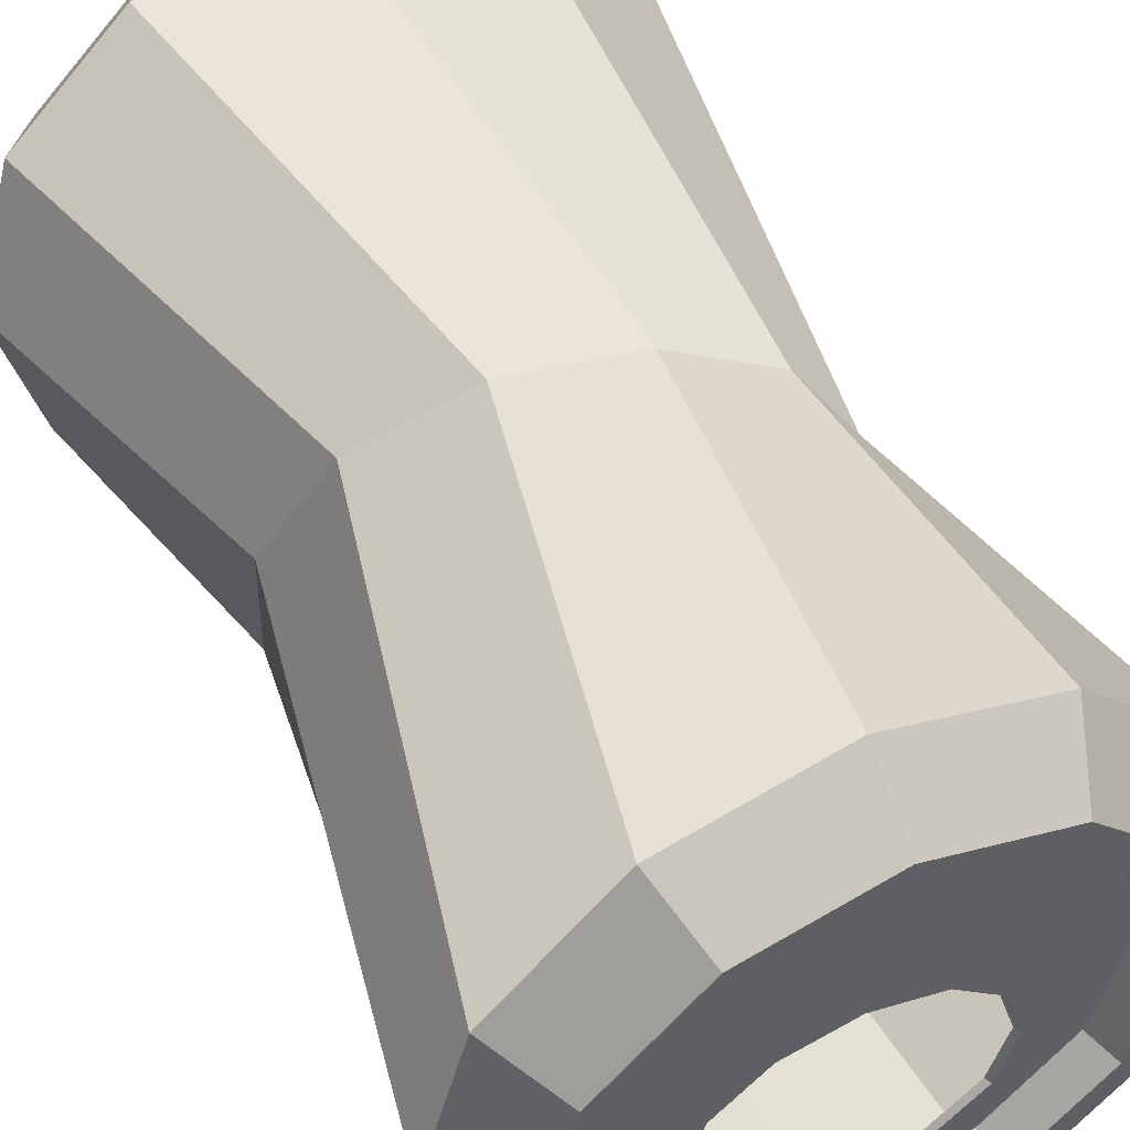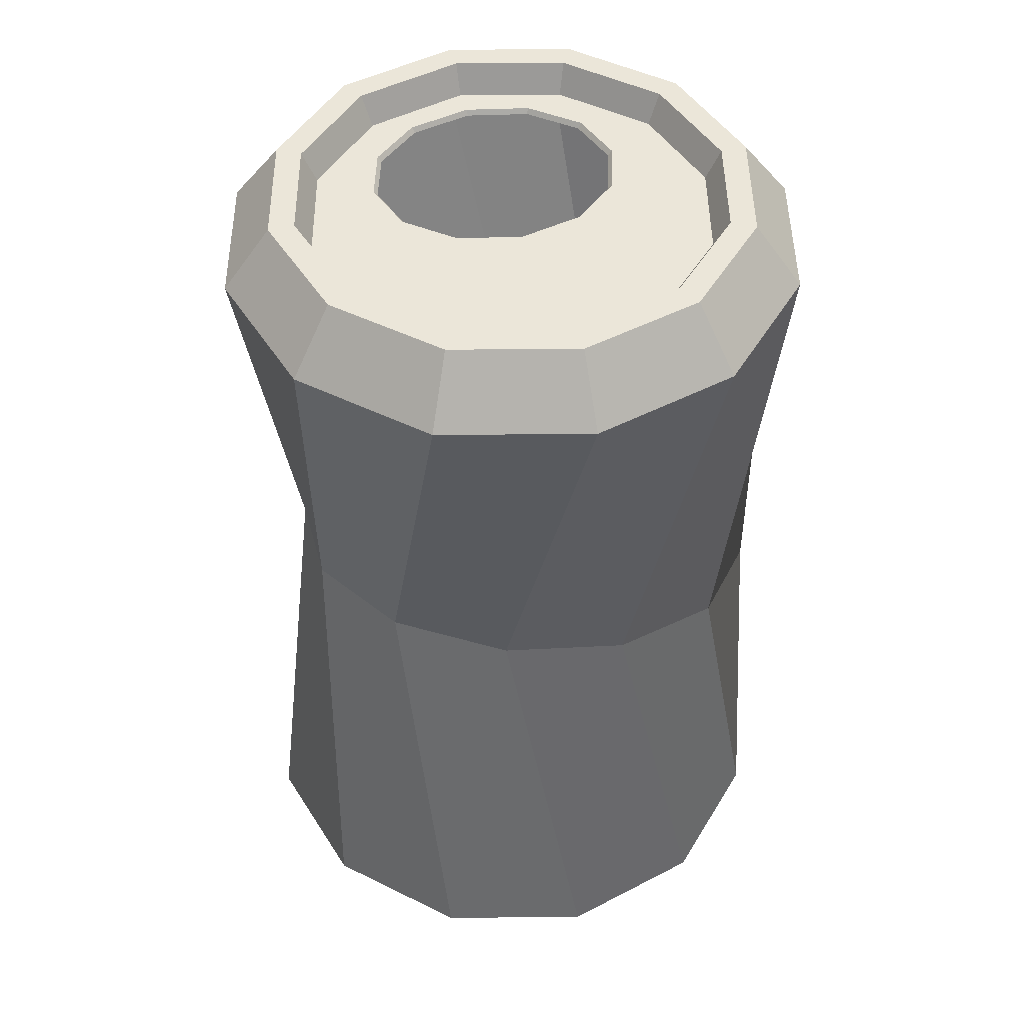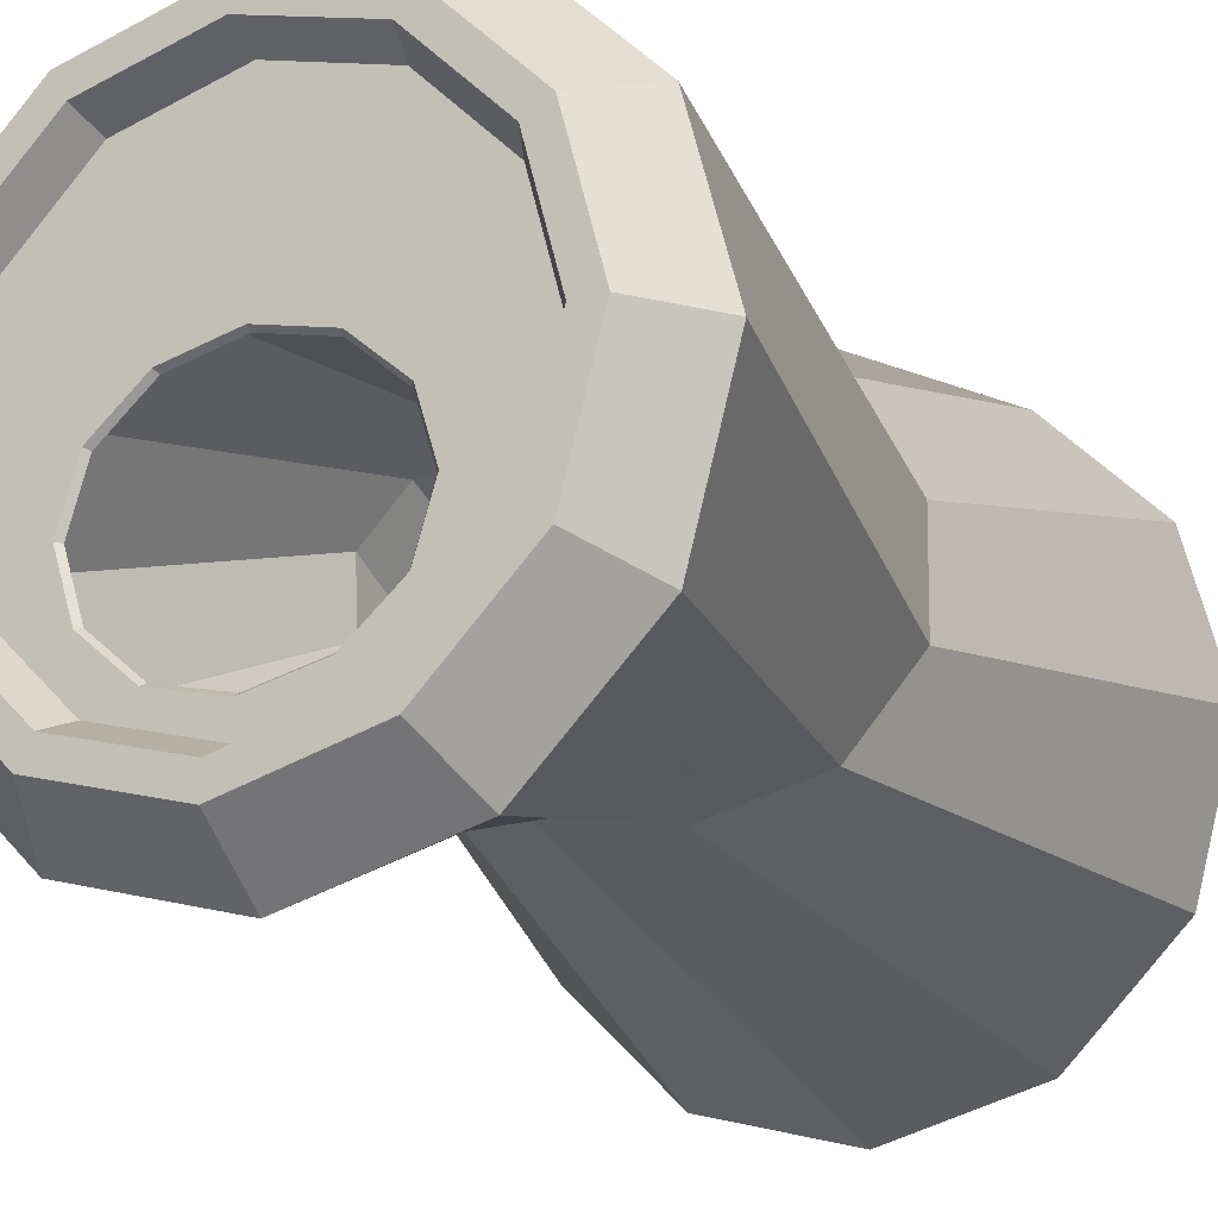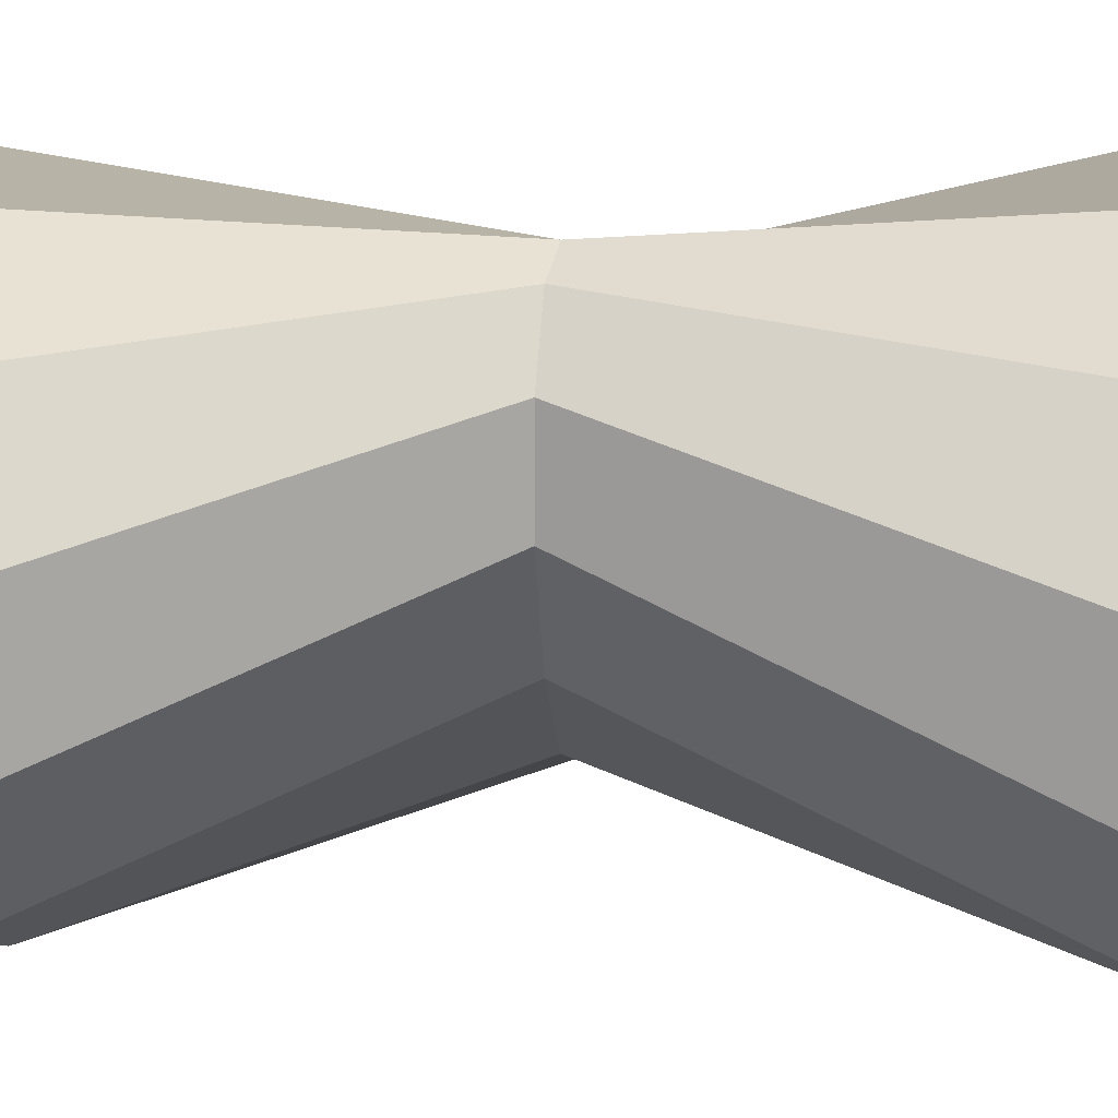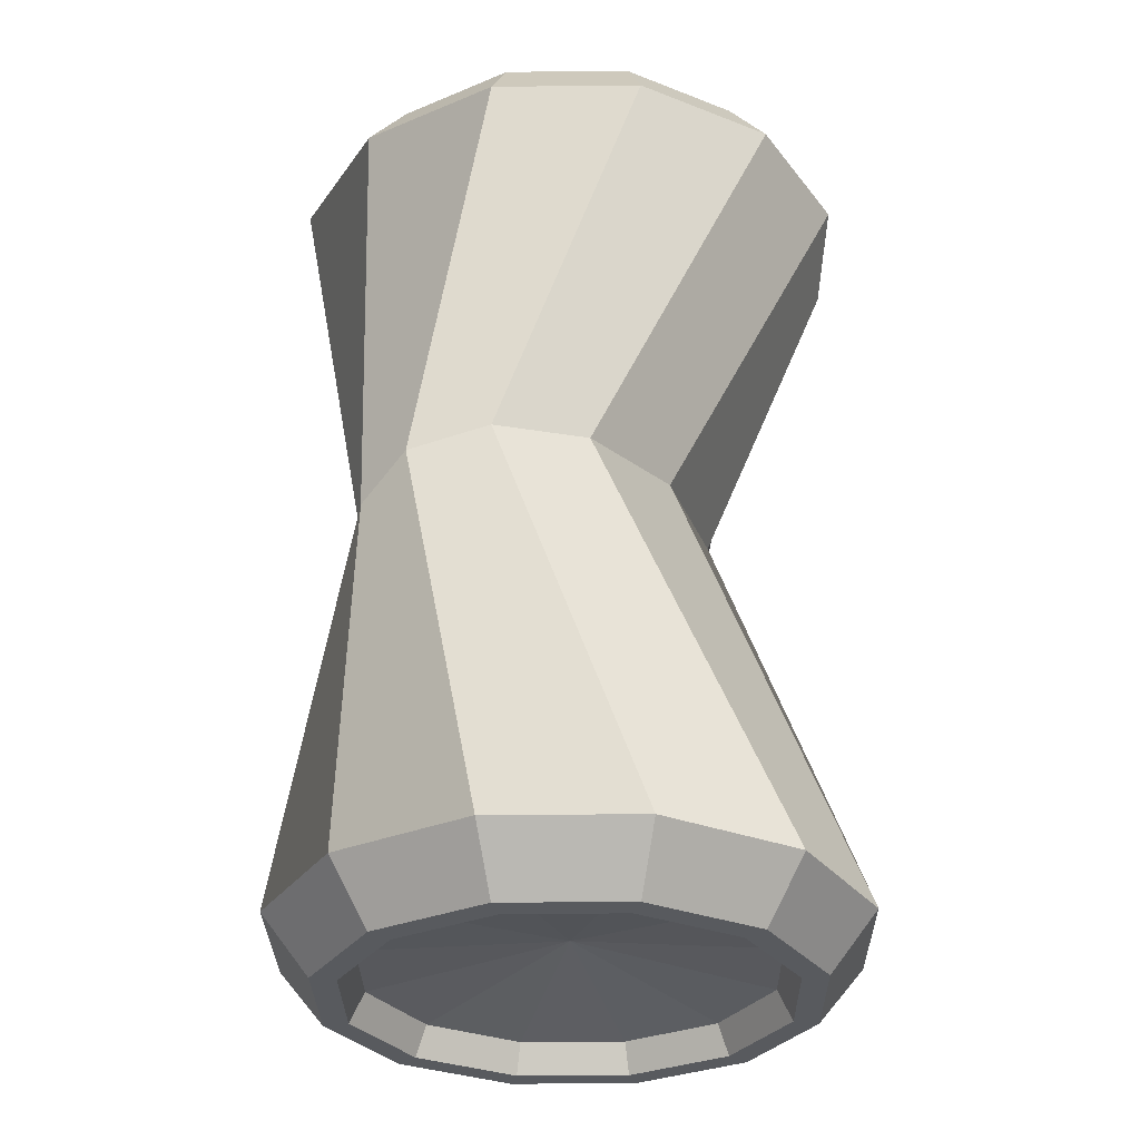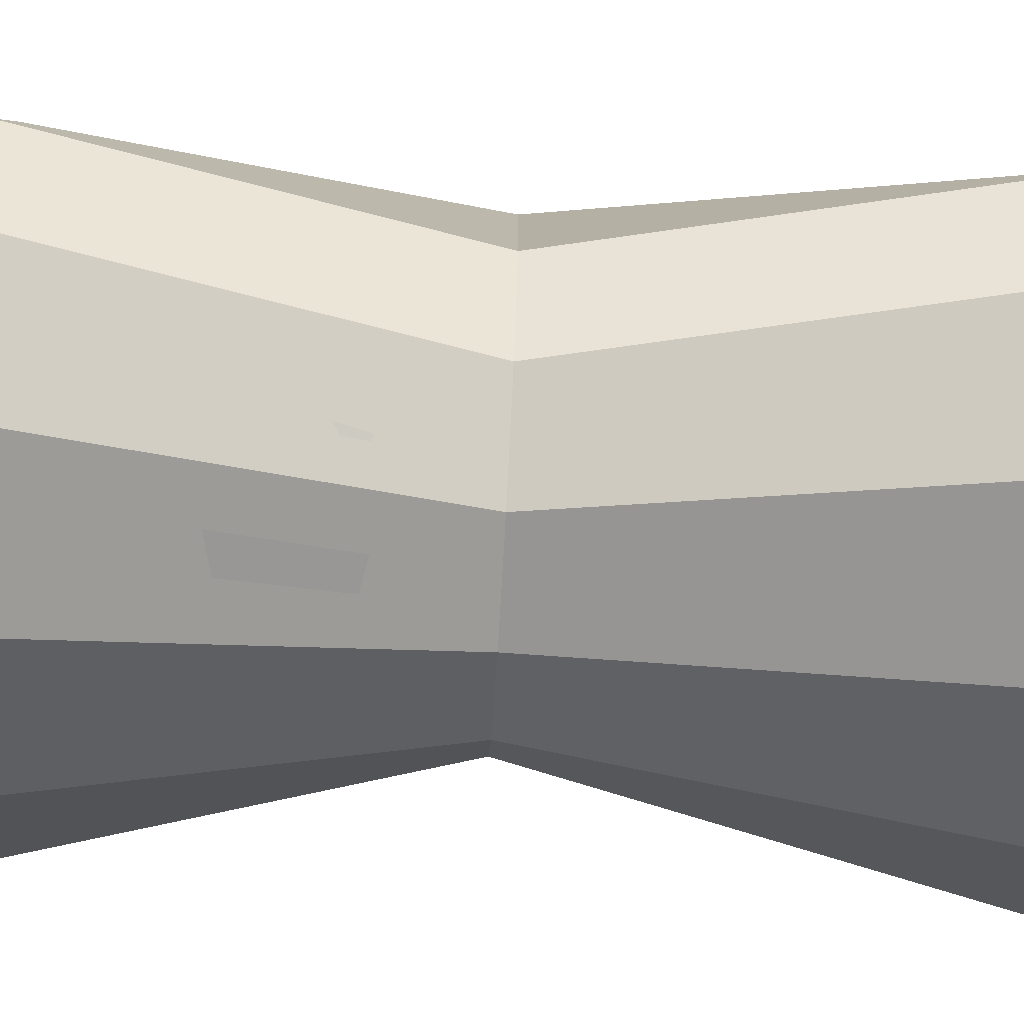
<metadata>
{"format":"obj","ext":"obj","renderer":"f3d","projection":"perspective","resolution":1024,"background":"white","views":[{"elev":50.7,"azim":154.6,"up":"+Z"},{"elev":46.7,"azim":-15.6,"up":"+Y"},{"elev":-18.2,"azim":-152.4,"up":"+Z"},{"elev":7.4,"azim":95.8,"up":"+Z"},{"elev":-30.8,"azim":75.8,"up":"+Y"},{"elev":-68.9,"azim":-93.0,"up":"+Z"}]}
</metadata>
<code>
g default
v 0.7235 -0 2.585
v 0.4177 -0 2.279
v 0 -0 2.167
v -0.4177 -0 2.279
v -0.7235 -0 2.585
v -0.8355 -0 3.003
v -0.7235 -0 3.42
v -0.4177 -0 3.726
v 0 -0 3.838
v 0.4177 -0 3.726
v 0.7235 -0 3.42
v 0.8355 -0 3.003
v 0.7235 3.186 2.585
v 0.4177 3.186 2.279
v 0 3.186 2.167
v -0.4177 3.186 2.279
v -0.7235 3.186 2.585
v -0.8355 3.186 3.003
v -0.7235 3.186 3.42
v -0.4177 3.186 3.726
v 0 3.186 3.838
v 0.4177 3.186 3.726
v 0.7235 3.186 3.42
v 0.8355 3.186 3.003
v 0.866 2.972 2.503
v 0.5 2.972 2.137
v 0 2.972 2.003
v -0.5 2.972 2.137
v -0.866 2.972 2.503
v -1 2.972 3.003
v -0.866 2.972 3.503
v -0.5 2.972 3.869
v 0 2.972 4.003
v 0.5 2.972 3.869
v 0.866 2.972 3.503
v 1 2.972 3.003
v 0.866 0.2027 2.503
v 0.5 0.2027 2.137
v 0 0.2027 2.003
v -0.5 0.2027 2.137
v -0.866 0.2027 2.503
v -1 0.2027 3.003
v -0.866 0.2027 3.503
v -0.5 0.2027 3.869
v 0 0.2027 4.003
v 0.5 0.2027 3.869
v 0.866 0.2027 3.503
v 1 0.2027 3.003
v 0.6468 -0 2.629
v 0.3734 -0 2.356
v 0 -0 2.256
v -0.3734 -0 2.356
v -0.6468 -0 2.629
v -0.7468 -0 3.003
v -0.6468 -0 3.376
v -0.3734 -0 3.65
v 0 -0 3.75
v 0.3734 -0 3.65
v 0.6468 -0 3.376
v 0.7468 -0 3.003
v 0.6468 3.186 2.629
v 0.3734 3.186 2.356
v 0 3.186 2.256
v -0.3734 3.186 2.356
v -0.6468 3.186 2.629
v -0.7468 3.186 3.003
v -0.6468 3.186 3.376
v -0.3734 3.186 3.65
v 0 3.186 3.75
v 0.3734 3.186 3.65
v 0.6468 3.186 3.376
v 0.7468 3.186 3.003
v 0.6021 0.1026 2.655
v 0.3476 0.1026 2.401
v 0 0.2034 3.003
v 0 0.1026 2.308
v -0.3476 0.1026 2.401
v -0.6021 0.1026 2.655
v -0.6952 0.1026 3.003
v -0.6021 0.1026 3.35
v -0.3476 0.1026 3.605
v 0 0.1026 3.698
v 0.3476 0.1026 3.605
v 0.6021 0.1026 3.35
v 0.6952 0.1026 3.003
v 0.6021 3.084 2.655
v 0.3476 3.084 2.401
v 0 3.084 2.308
v -0.3476 3.084 2.401
v -0.6021 3.084 2.655
v -0.6952 3.084 3.003
v -0.6021 3.084 3.35
v -0.3476 3.084 3.605
v 0 3.084 3.698
v 0.3476 3.084 3.605
v 0.6021 3.084 3.35
v 0.6952 3.084 3.003
v 0.3718 3.084 2.584
v 0.2147 3.084 2.449
v 0 3.084 2.399
v -0.2147 3.084 2.449
v -0.3718 3.084 2.584
v -0.4294 3.084 2.77
v -0.3718 3.084 2.955
v -0.2147 3.084 3.091
v 0 3.084 3.141
v 0.2147 3.084 3.091
v 0.3718 3.084 2.955
v 0.4294 3.084 2.77
v 0.3602 3.066 2.59
v 0.208 3.066 2.459
v 0 3.066 2.411
v -0.208 3.066 2.459
v -0.3602 3.066 2.59
v -0.4159 3.066 2.77
v -0.3602 3.066 2.949
v -0.208 3.066 3.081
v 0 3.066 3.129
v 0.208 3.066 3.081
v 0.3602 3.066 2.949
v 0.4159 3.066 2.77
v 0.6294 0.3118 2.456
v 0.3634 0.3118 2.226
v 0 0.3118 2.77
v 0 0.3118 2.142
v -0.3634 0.3118 2.226
v -0.6294 0.3118 2.456
v -0.7268 0.3118 2.77
v -0.6294 0.3118 3.084
v -0.3634 0.3118 3.313
v 0 0.3118 3.397
v 0.3634 0.3118 3.313
v 0.6294 0.3118 3.084
v 0.7268 0.3118 2.77
v 0.6673 2.986 2.437
v 0.3852 2.986 2.194
v 0 2.986 2.104
v -0.3852 2.986 2.194
v -0.6673 2.986 2.437
v -0.7705 2.986 2.77
v -0.6673 2.986 3.102
v -0.3852 2.986 3.346
v 0 2.986 3.435
v 0.3852 2.986 3.346
v 0.6673 2.986 3.102
v 0.7705 2.986 2.77
v 0.7837 1.619 3.133
v 0.7805 1.619 3.461
v 0.5683 1.619 3.699
v 0.2037 1.619 3.784
v -0.2154 1.619 3.694
v -0.5768 1.619 3.452
v -0.7837 1.619 3.123
v -0.7805 1.619 2.795
v -0.5683 1.619 2.557
v -0.2037 1.619 2.471
v 0.2154 1.619 2.562
v 0.5768 1.619 2.804
v 0.6406 1.622 3.015
v 0.6494 1.622 3.234
v 0.4991 1.622 3.386
v 0.2301 1.622 3.43
v -0.08565 1.622 3.353
v -0.3635 1.622 3.177
v -0.529 1.622 2.948
v -0.5378 1.622 2.728
v -0.3875 1.622 2.576
v -0.1184 1.622 2.533
v 0.1973 1.622 2.61
v 0.4751 1.622 2.786
g pCylinder2
f 25 26 14 13
f 26 27 15 14
f 27 28 16 15
f 28 29 17 16
f 29 30 18 17
f 30 31 19 18
f 31 32 20 19
f 32 33 21 20
f 33 34 22 21
f 34 35 23 22
f 35 36 24 23
f 36 25 13 24
f 74 73 75
f 76 74 75
f 77 76 75
f 78 77 75
f 79 78 75
f 80 79 75
f 81 80 75
f 82 81 75
f 83 82 75
f 84 83 75
f 85 84 75
f 73 85 75
f 122 123 124
f 123 125 124
f 125 126 124
f 126 127 124
f 127 128 124
f 128 129 124
f 129 130 124
f 130 131 124
f 131 132 124
f 132 133 124
f 133 134 124
f 134 122 124
f 37 38 158 147
f 38 39 157 158
f 39 40 156 157
f 40 41 155 156
f 41 42 154 155
f 42 43 153 154
f 43 44 152 153
f 44 45 151 152
f 45 46 150 151
f 46 47 149 150
f 47 48 148 149
f 48 37 147 148
f 1 2 38 37
f 2 3 39 38
f 3 4 40 39
f 4 5 41 40
f 5 6 42 41
f 6 7 43 42
f 7 8 44 43
f 8 9 45 44
f 9 10 46 45
f 10 11 47 46
f 11 12 48 47
f 12 1 37 48
f 2 1 49 50
f 3 2 50 51
f 4 3 51 52
f 5 4 52 53
f 6 5 53 54
f 7 6 54 55
f 8 7 55 56
f 9 8 56 57
f 10 9 57 58
f 11 10 58 59
f 12 11 59 60
f 1 12 60 49
f 13 14 62 61
f 14 15 63 62
f 15 16 64 63
f 16 17 65 64
f 17 18 66 65
f 18 19 67 66
f 19 20 68 67
f 20 21 69 68
f 21 22 70 69
f 22 23 71 70
f 23 24 72 71
f 24 13 61 72
f 50 49 73 74
f 51 50 74 76
f 52 51 76 77
f 53 52 77 78
f 54 53 78 79
f 55 54 79 80
f 56 55 80 81
f 57 56 81 82
f 58 57 82 83
f 59 58 83 84
f 60 59 84 85
f 49 60 85 73
f 61 62 87 86
f 62 63 88 87
f 63 64 89 88
f 64 65 90 89
f 65 66 91 90
f 66 67 92 91
f 67 68 93 92
f 68 69 94 93
f 69 70 95 94
f 70 71 96 95
f 71 72 97 96
f 72 61 86 97
f 86 87 99 98
f 87 88 100 99
f 88 89 101 100
f 89 90 102 101
f 90 91 103 102
f 91 92 104 103
f 92 93 105 104
f 93 94 106 105
f 94 95 107 106
f 95 96 108 107
f 96 97 109 108
f 97 86 98 109
f 98 99 111 110
f 99 100 112 111
f 100 101 113 112
f 101 102 114 113
f 102 103 115 114
f 103 104 116 115
f 104 105 117 116
f 105 106 118 117
f 106 107 119 118
f 107 108 120 119
f 108 109 121 120
f 109 98 110 121
f 135 136 170 159
f 136 137 169 170
f 137 138 168 169
f 138 139 167 168
f 139 140 166 167
f 140 141 165 166
f 141 142 164 165
f 142 143 163 164
f 143 144 162 163
f 144 145 161 162
f 145 146 160 161
f 146 135 159 160
f 110 111 136 135
f 111 112 137 136
f 112 113 138 137
f 113 114 139 138
f 114 115 140 139
f 115 116 141 140
f 116 117 142 141
f 117 118 143 142
f 118 119 144 143
f 119 120 145 144
f 120 121 146 145
f 121 110 135 146
f 148 147 25 36
f 149 148 36 35
f 150 149 35 34
f 151 150 34 33
f 152 151 33 32
f 153 152 32 31
f 154 153 31 30
f 155 154 30 29
f 156 155 29 28
f 157 156 28 27
f 158 157 27 26
f 147 158 26 25
f 160 159 122 134
f 161 160 134 133
f 162 161 133 132
f 163 162 132 131
f 164 163 131 130
f 165 164 130 129
f 166 165 129 128
f 167 166 128 127
f 168 167 127 126
f 169 168 126 125
f 170 169 125 123
f 159 170 123 122

</code>
